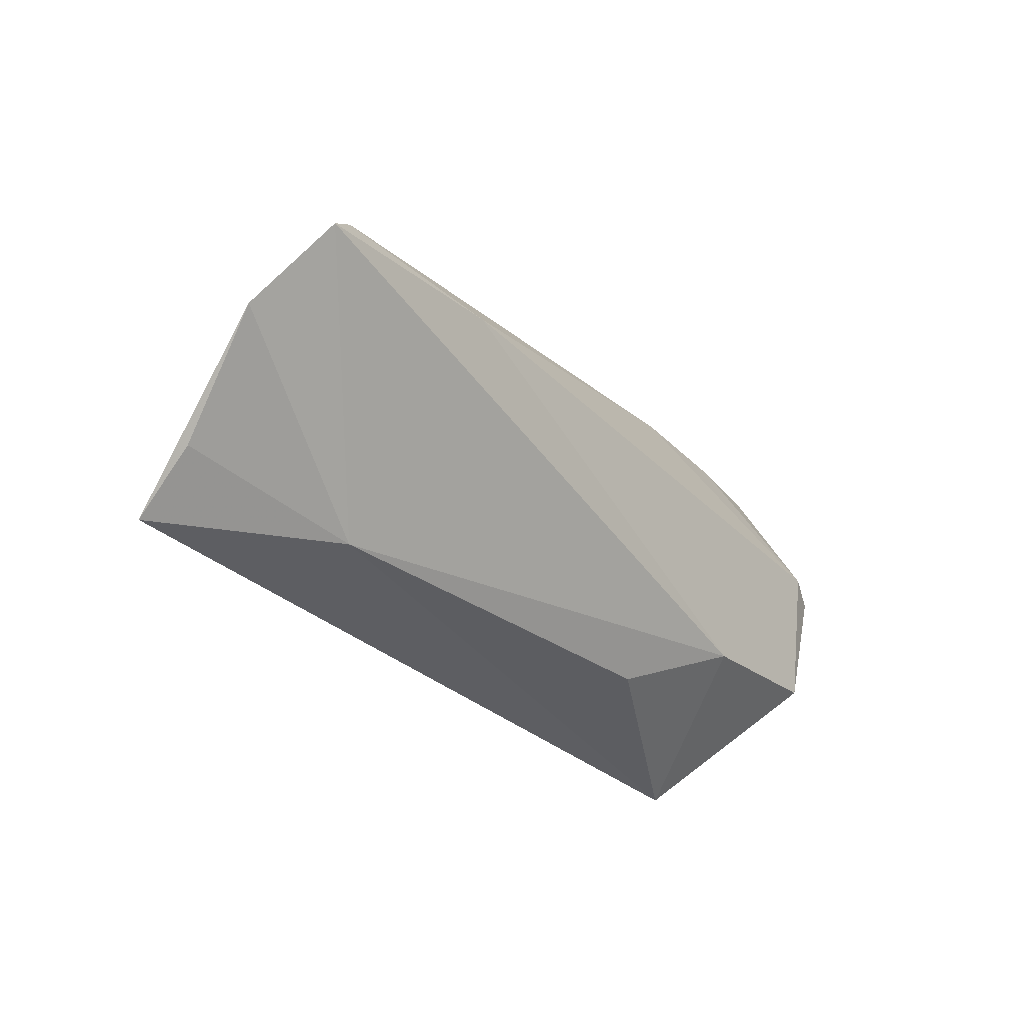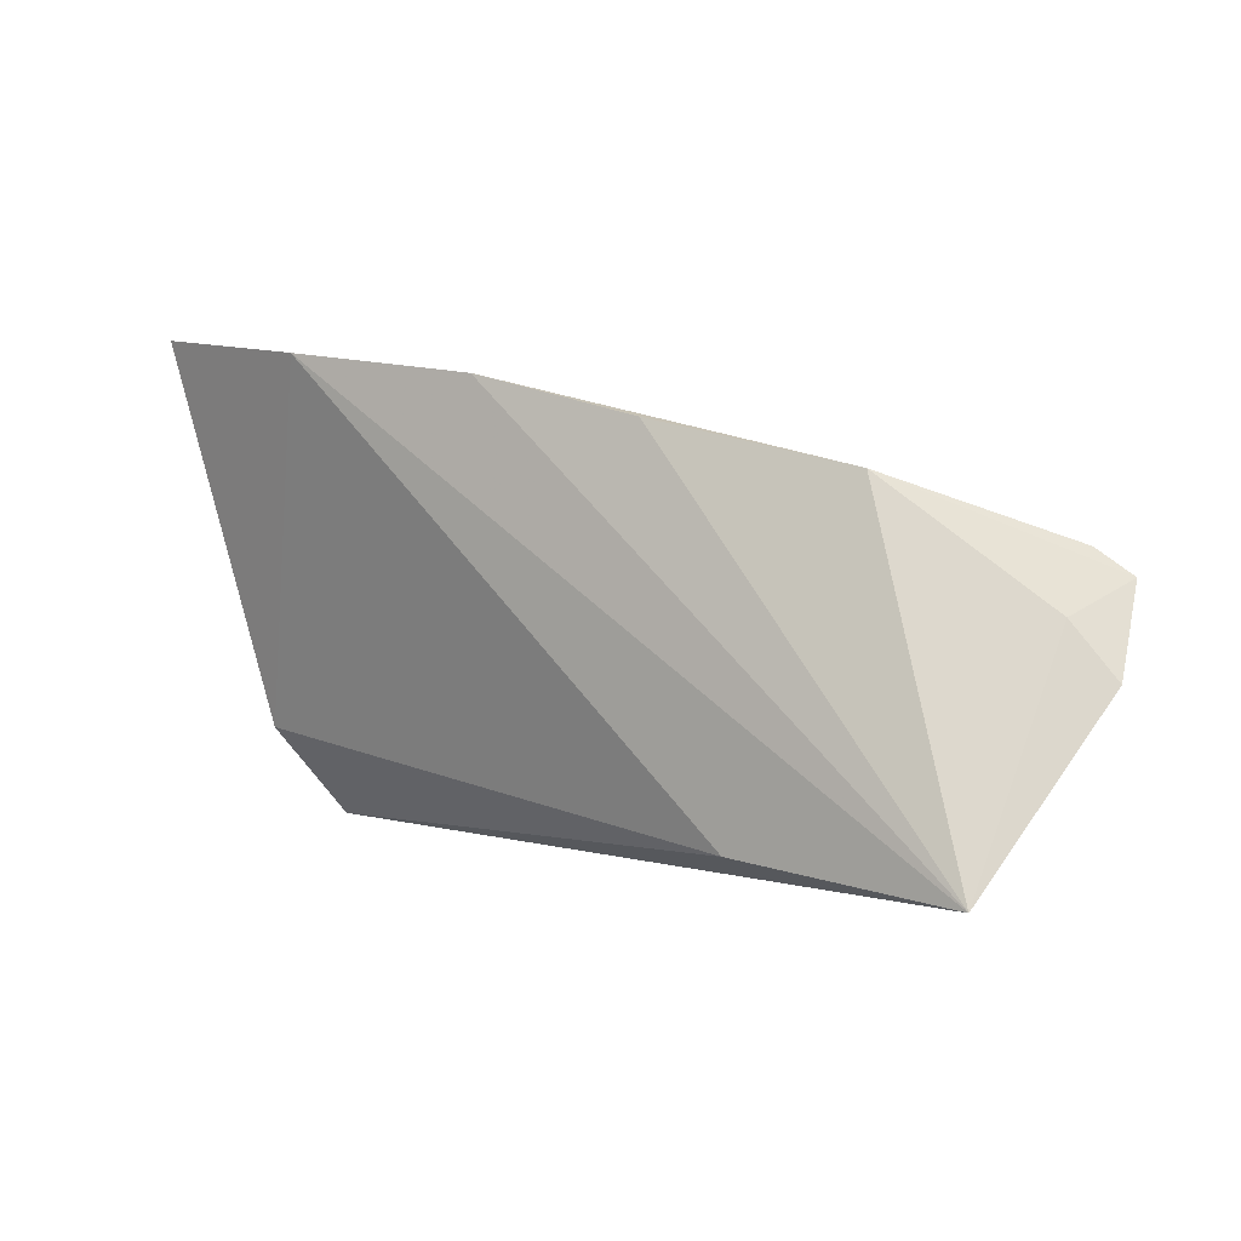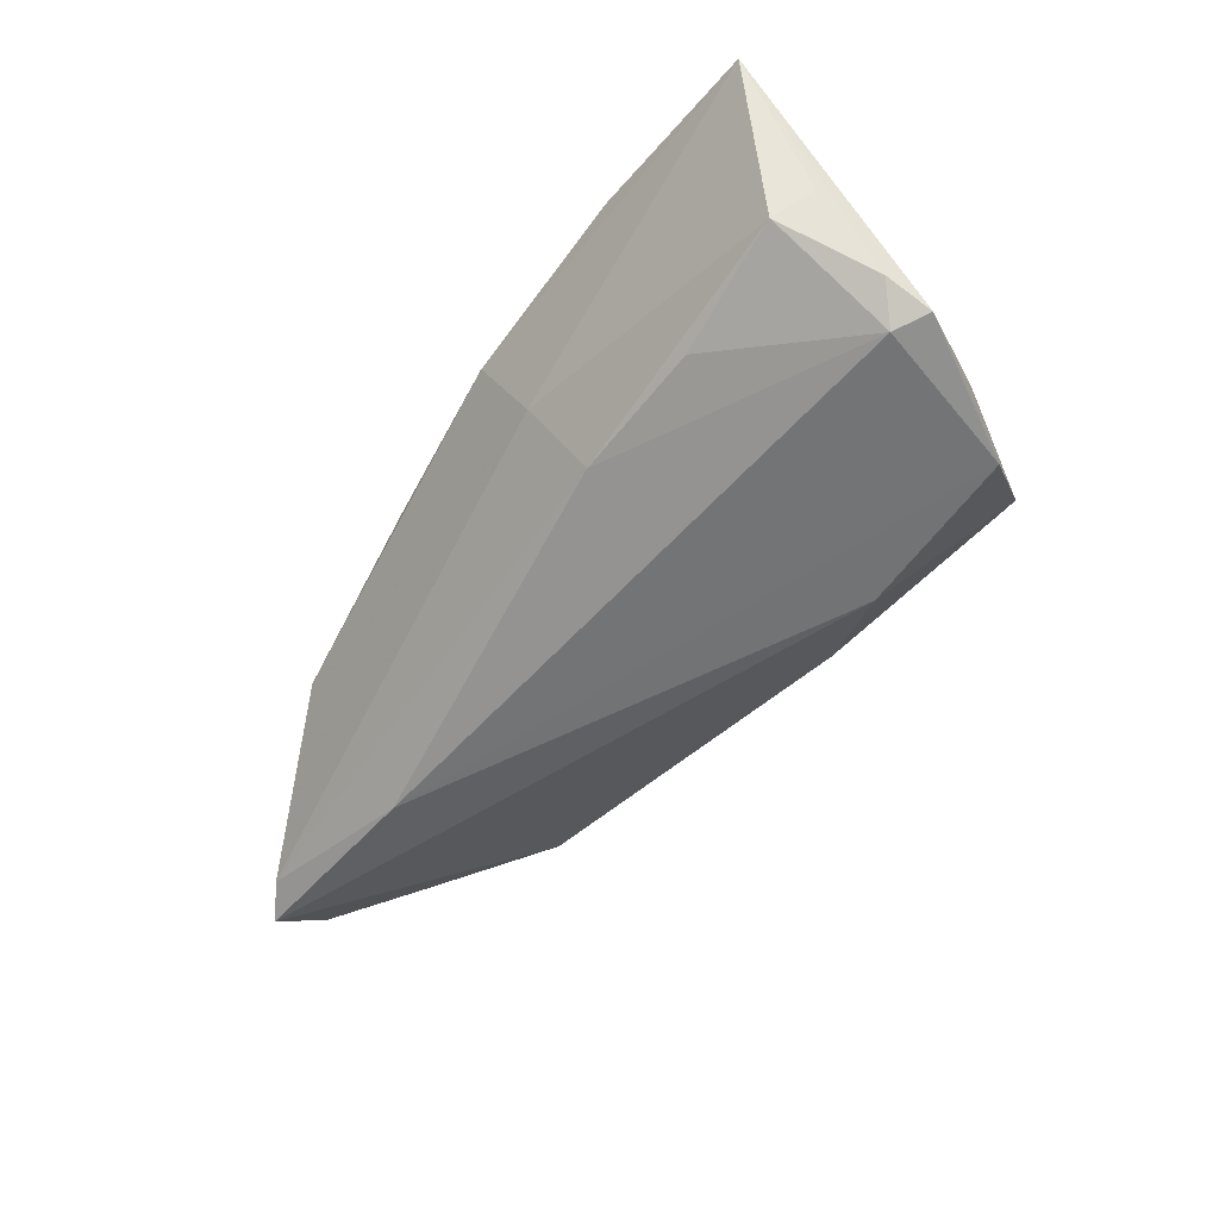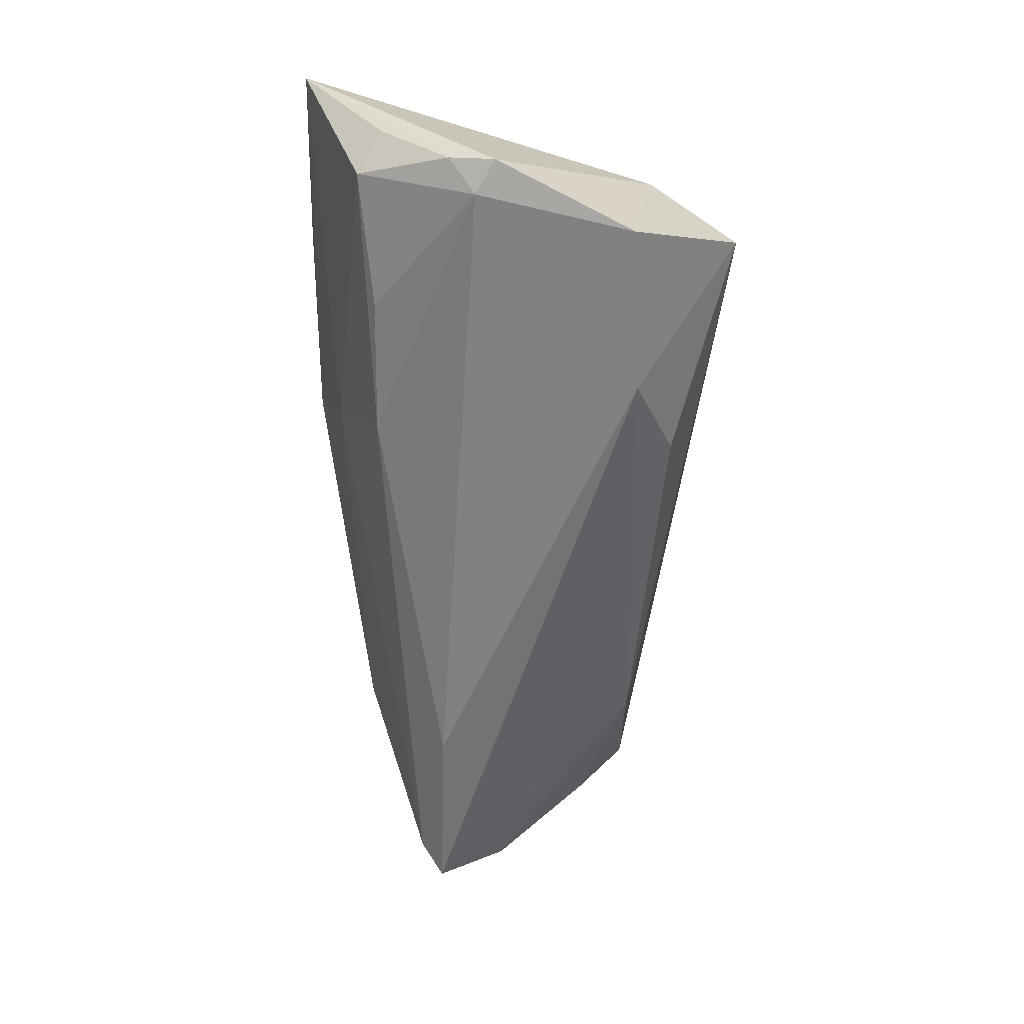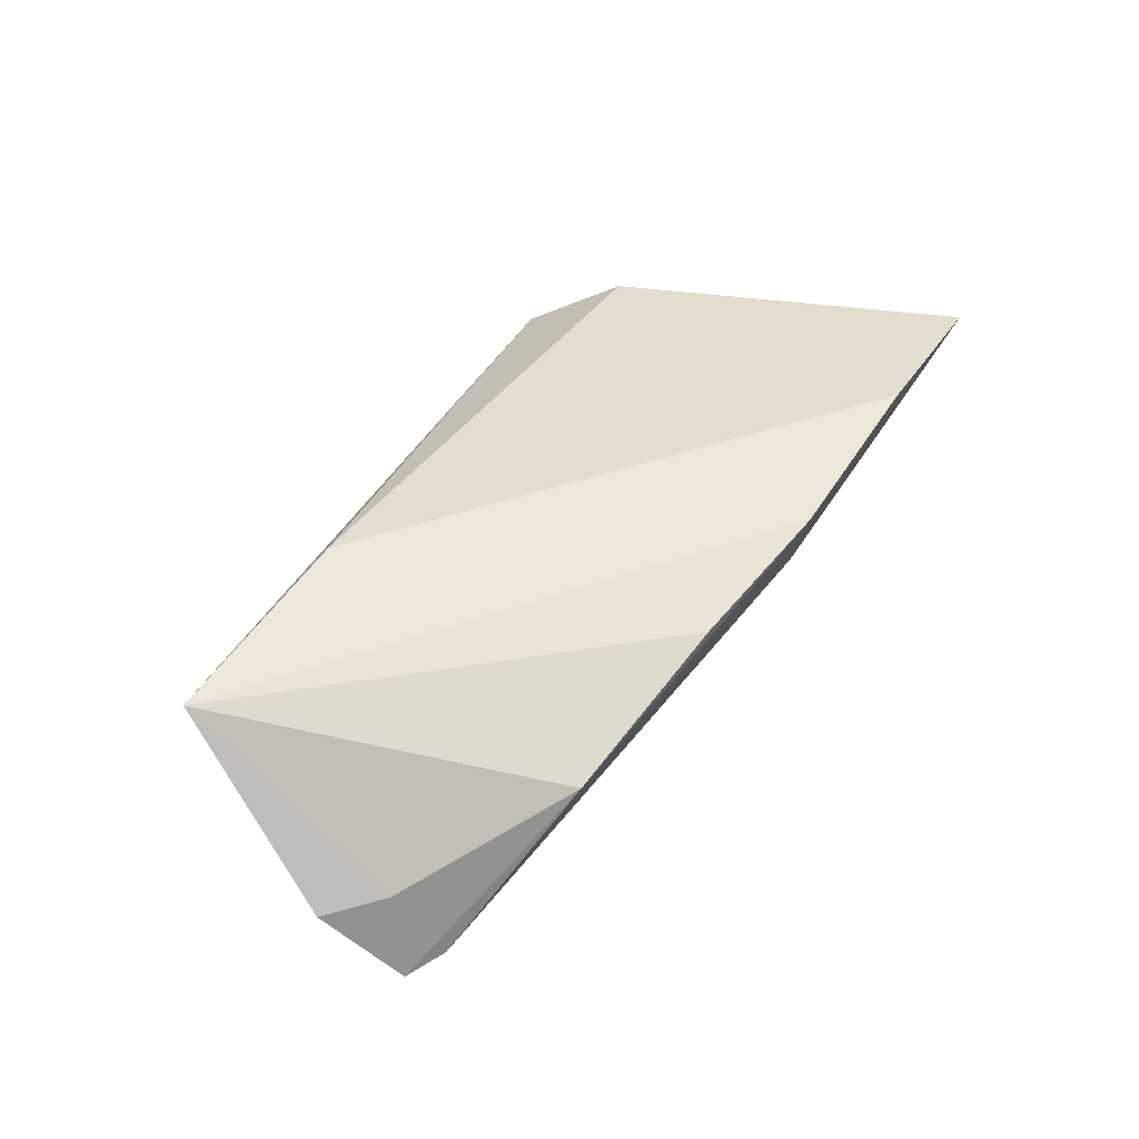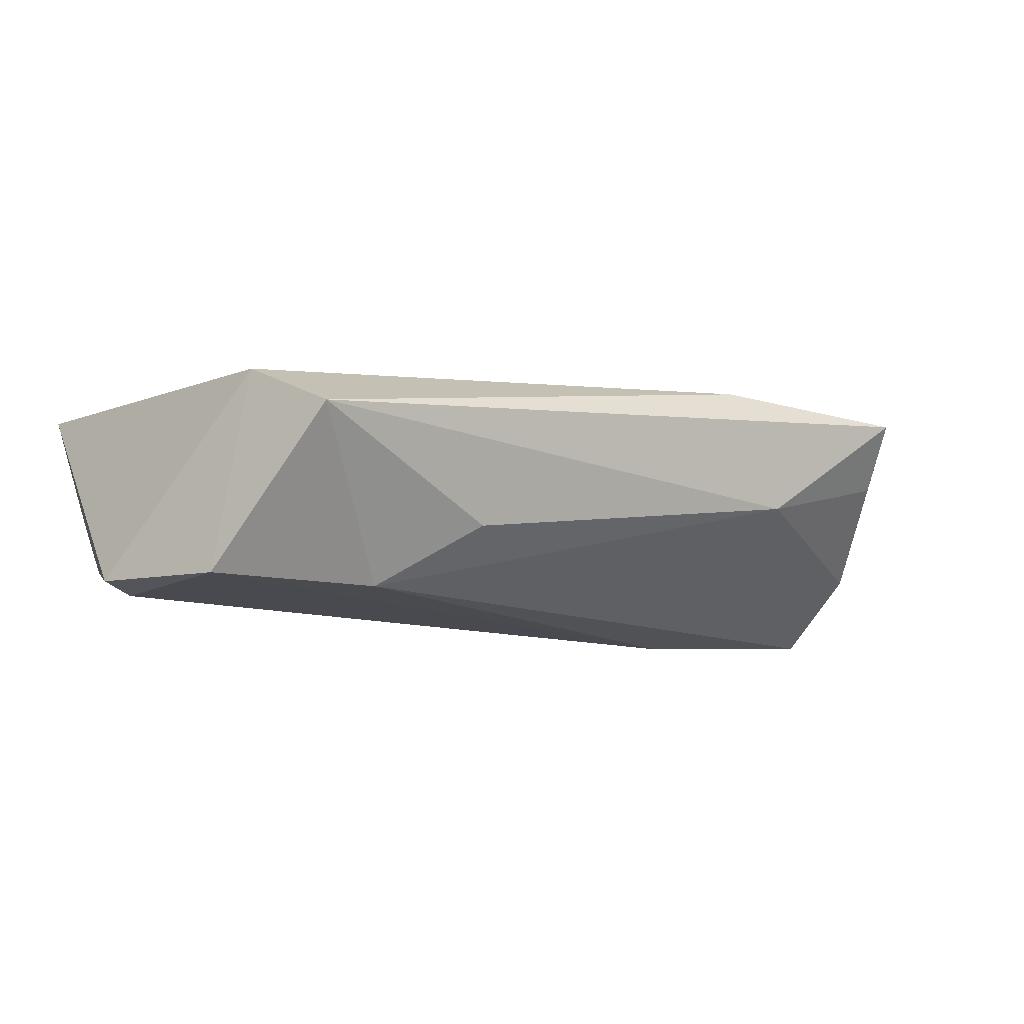
<metadata>
{"format":"obj","ext":"obj","renderer":"f3d","projection":"perspective","resolution":1024,"background":"white","views":[{"elev":-27.2,"azim":124.8,"up":"+Y"},{"elev":11.7,"azim":37.7,"up":"+Y"},{"elev":-55.9,"azim":-128.7,"up":"+Z"},{"elev":-60.3,"azim":-91.5,"up":"+Z"},{"elev":43.9,"azim":119.1,"up":"+Z"},{"elev":-13.8,"azim":-28.0,"up":"+Z"}]}
</metadata>
<code>
v 0.01687 0.02405 0.009668
v 0.04057 -0.01955 -3.374e-05
v -0.03026 0.01801 -0.0112
v -0.009044 0.02379 8.62e-05
v 0.06296 0.00841 -0.01476
v 0.06048 0.005594 -0.0042
v 0.06091 -0.02037 0.01498
v -0.04346 -0.01503 -0.01692
v -0.01271 0.01779 -0.01195
v -0.02965 0.0286 0.01503
v 0.06219 -0.01361 0.006672
v 0.06627 -0.0007312 -0.005278
v -0.05123 0.008489 -0.01339
v -0.009143 -0.02241 -0.008675
v 0.03684 0.008362 -0.01692
v -0.04046 -0.01885 0.009079
v -0.004215 0.02762 0.01261
v -0.04689 0.0203 -0.0079
v 0.04125 0.01996 0.003459
v -0.02188 -0.01657 -0.01692
v -0.03475 -0.03041 0.002639
v -0.04776 0.005047 -0.01685
v -0.05309 0.0286 0.01242
v -0.05195 0.002677 -0.01568
v -0.0514 0.01733 -0.004329
v 0.05853 0.01144 -0.01323
v 0.03262 -0.01984 0.01621
f 10 23 16
f 16 23 24
f 8 20 21
f 8 16 24
f 21 16 8
f 2 7 21
f 20 8 15
f 27 7 10
f 10 16 27
f 21 7 27
f 27 16 21
f 12 7 11
f 11 2 12
f 7 2 11
f 21 20 14
f 14 2 21
f 20 2 14
f 6 7 12
f 7 6 19
f 22 8 24
f 22 15 8
f 4 19 26
f 18 25 23
f 23 4 18
f 7 19 1
f 15 26 5
f 20 15 5
f 5 6 12
f 12 2 5
f 5 2 20
f 5 19 6
f 5 26 19
f 9 18 4
f 4 26 9
f 9 26 15
f 15 22 9
f 13 22 24
f 13 18 22
f 25 18 13
f 24 23 13
f 23 25 13
f 10 7 17
f 7 1 17
f 17 23 10
f 17 4 23
f 17 19 4
f 17 1 19
f 22 18 3
f 3 9 22
f 18 9 3

</code>
